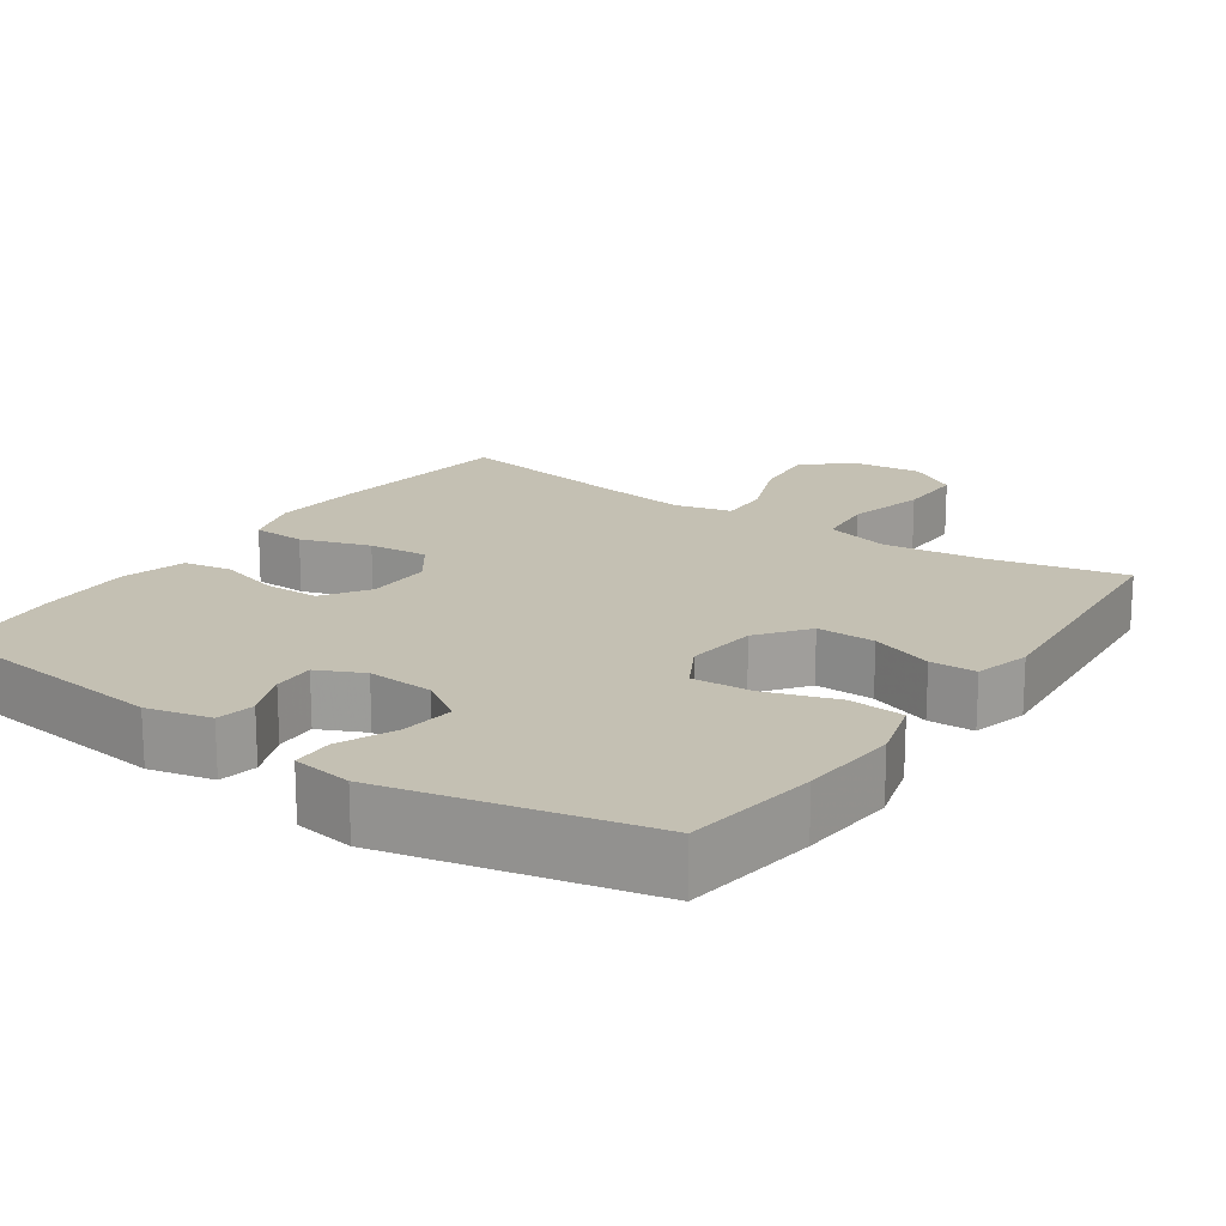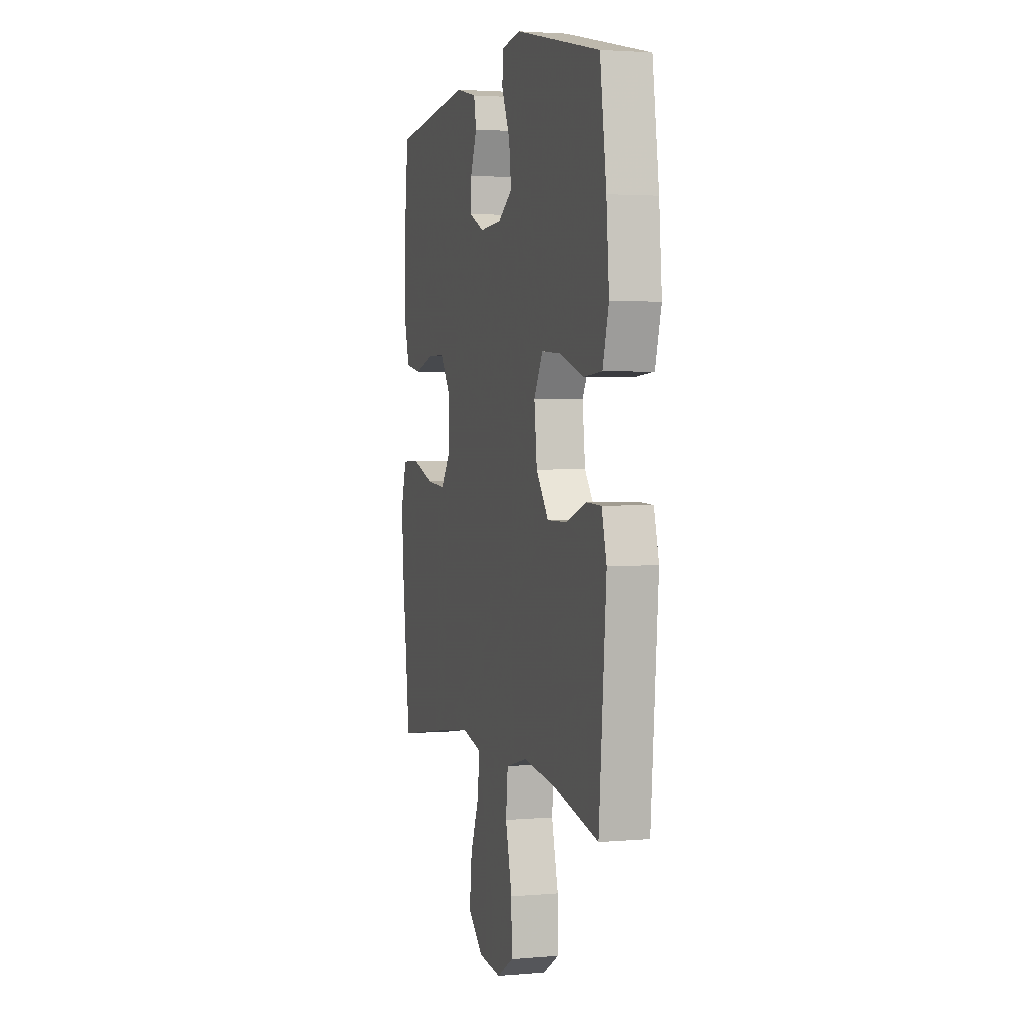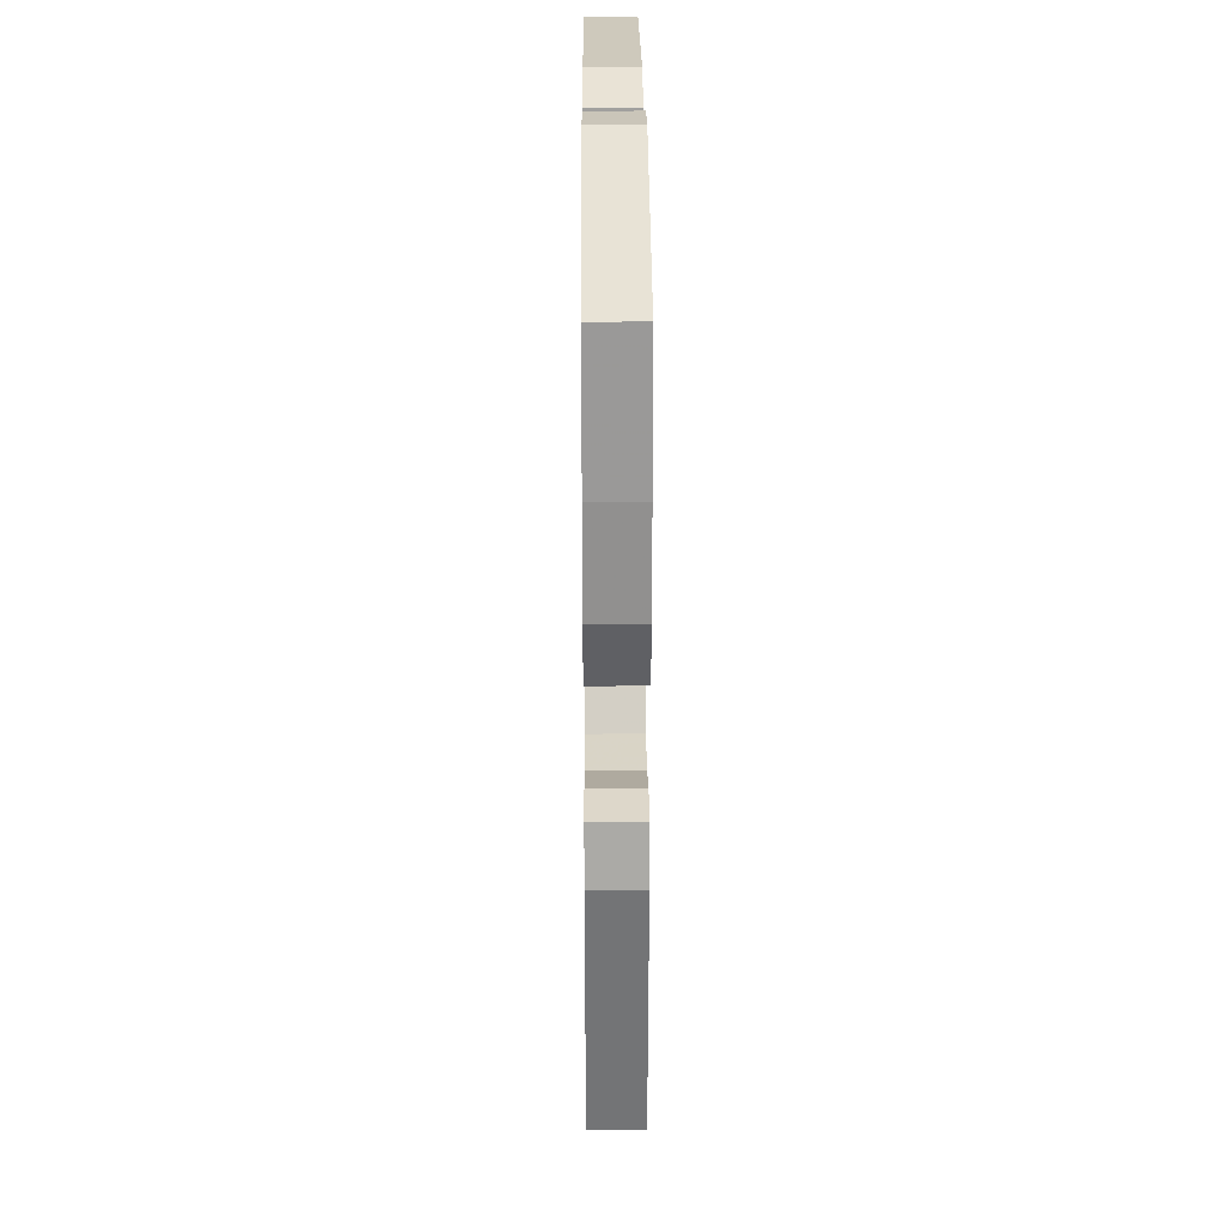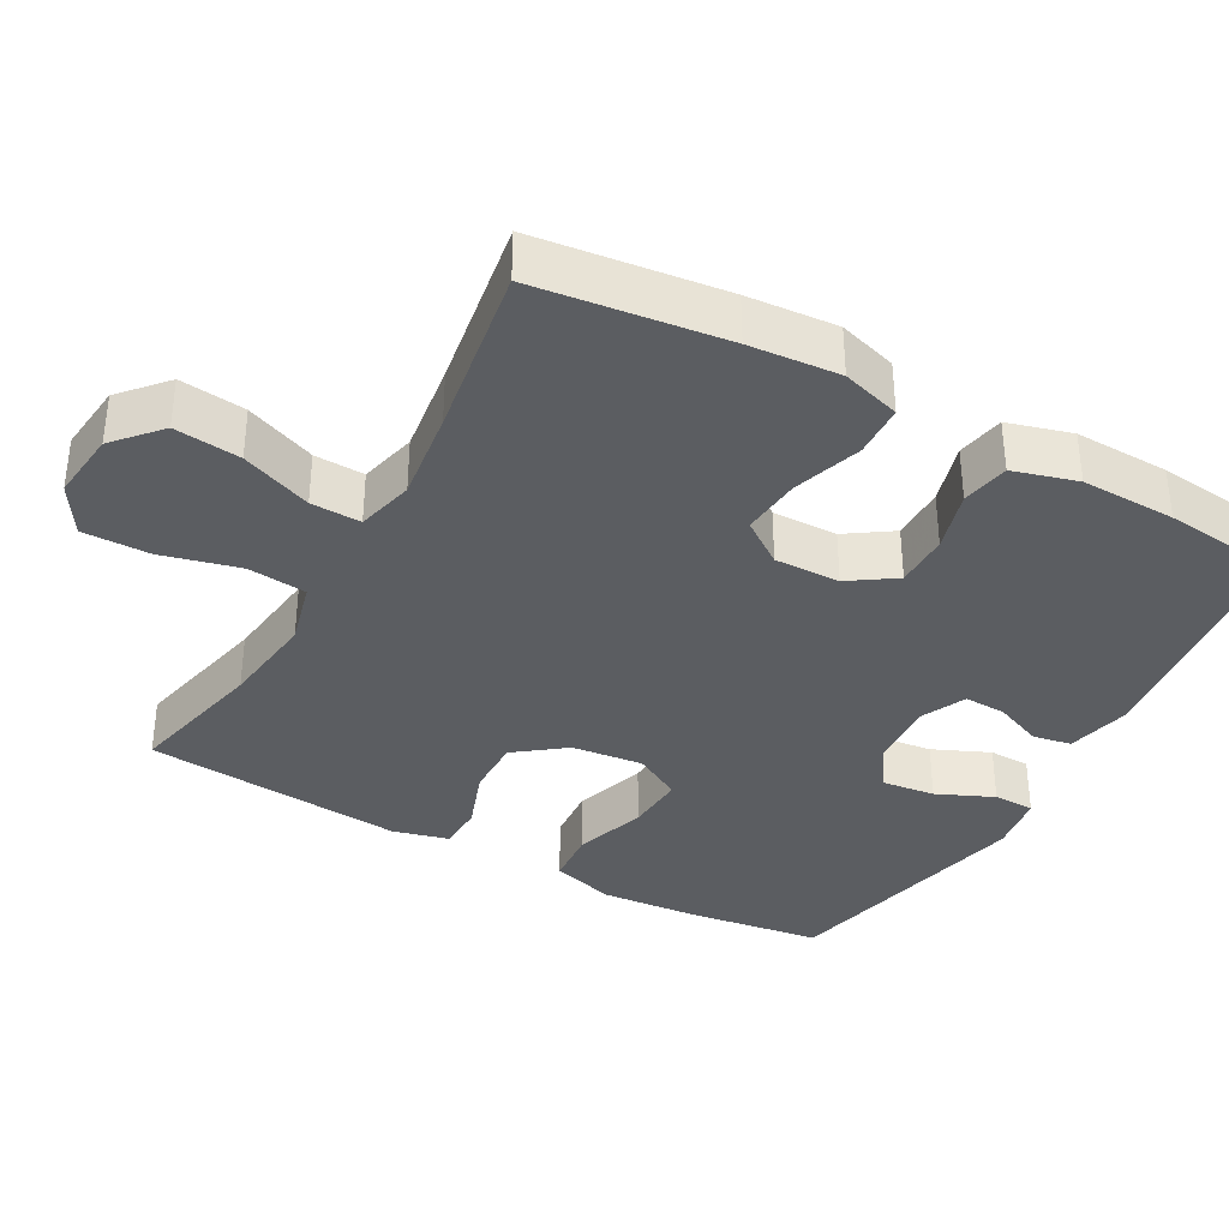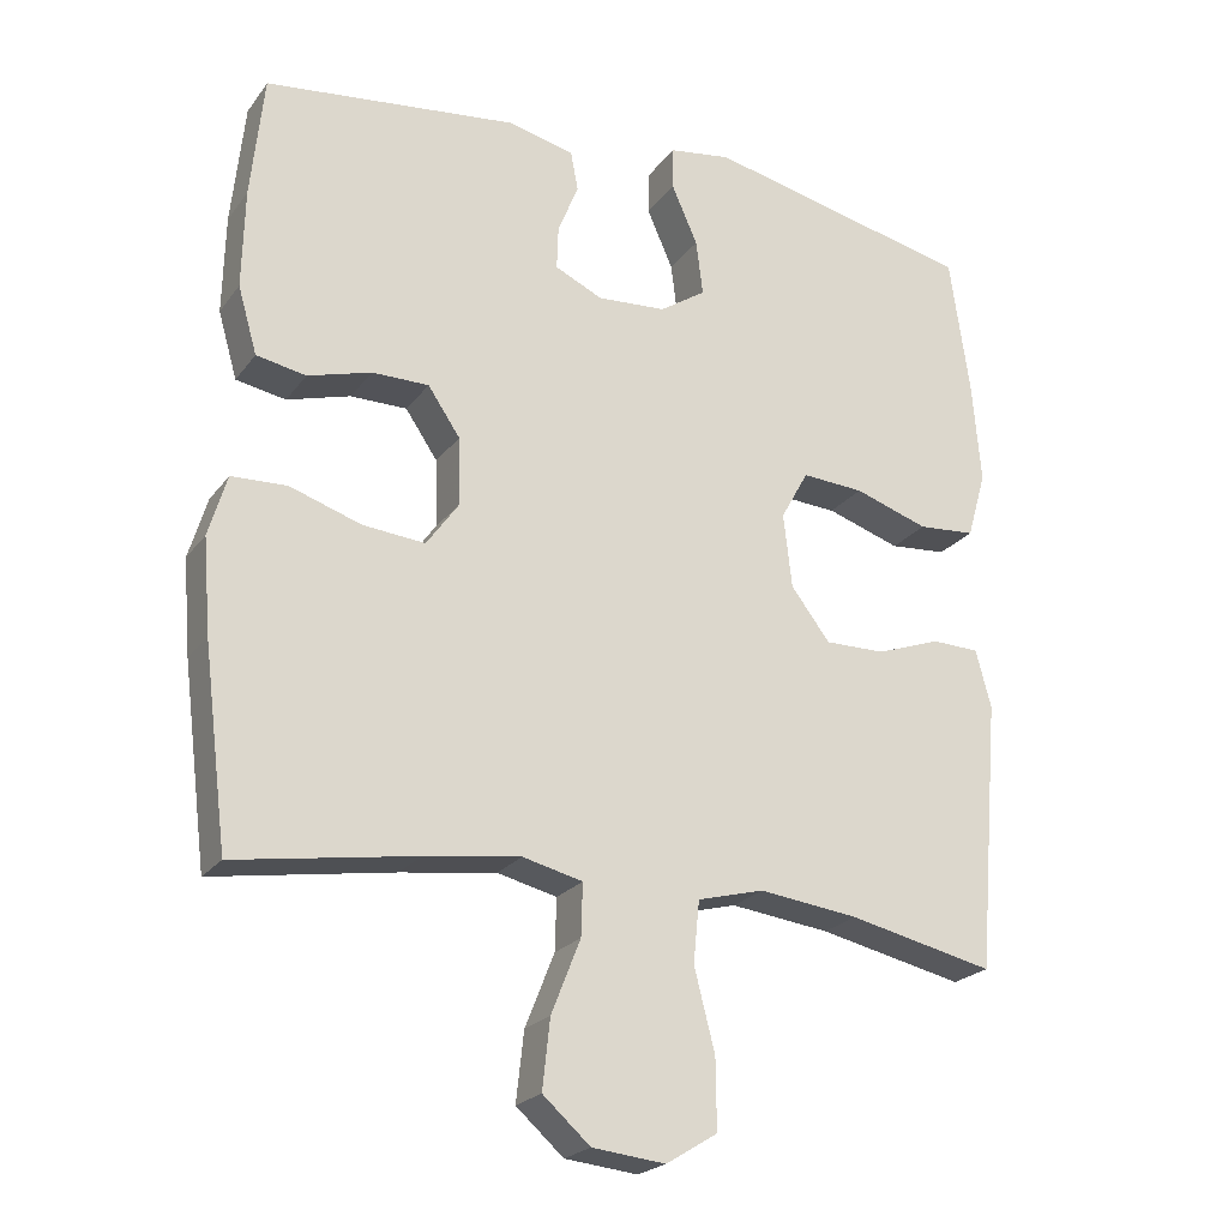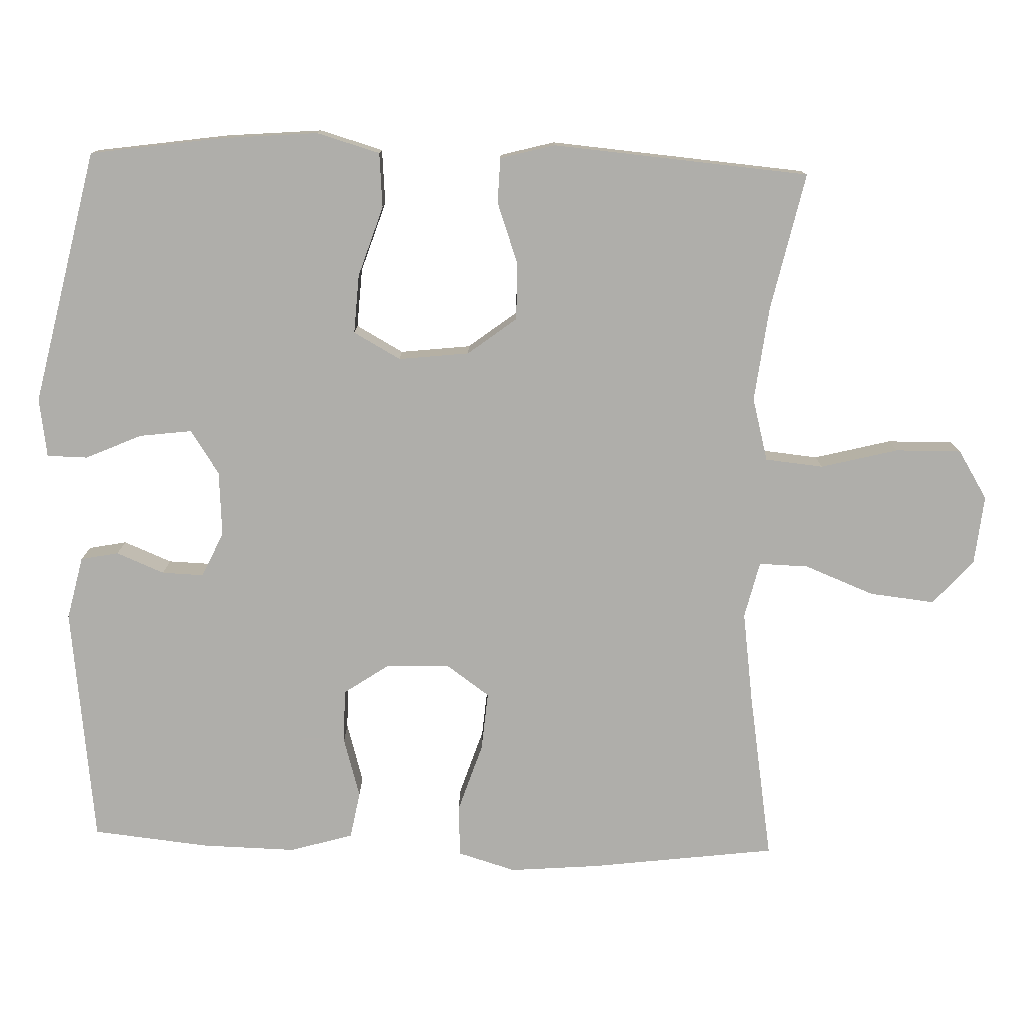
<metadata>
{"format":"obj","ext":"obj","renderer":"f3d","projection":"perspective","resolution":1024,"background":"white","views":[{"elev":18.0,"azim":34.6,"up":"+Y"},{"elev":2.7,"azim":73.4,"up":"+Z"},{"elev":29.1,"azim":89.6,"up":"+Z"},{"elev":-36.1,"azim":-119.1,"up":"+Y"},{"elev":-22.6,"azim":-26.9,"up":"+Z"},{"elev":-77.6,"azim":88.3,"up":"+Y"}]}
</metadata>
<code>
v -0.5 0.07 -0.5
v -0.532 0.07 -0.243
v -0.542 0.07 -0.12
v -0.518 0.07 -0.04
v -0.446 0.07 -0.037
v -0.352 0.07 -0.068
v -0.271 0.07 -0.075
v -0.229 0.07 -0.016
v -0.231 0.07 0.073
v -0.273 0.07 0.135
v -0.347 0.07 0.135
v -0.43 0.07 0.111
v -0.495 0.07 0.123
v -0.52 0.07 0.21
v -0.517 0.07 0.339
v -0.5 0.07 0.5
v -0.17 0.07 0.539
v -0.083 0.07 0.519
v -0.073 0.07 0.467
v -0.1 0.07 0.401
v -0.102 0.07 0.344
v -0.04 0.07 0.315
v 0.05 0.07 0.321
v 0.11 0.07 0.361
v 0.101 0.07 0.433
v 0.067 0.07 0.51
v 0.068 0.07 0.566
v 0.149 0.07 0.578
v 0.5 0.07 0.5
v 0.526 0.07 0.318
v 0.537 0.07 0.185
v 0.512 0.07 0.098
v 0.437 0.07 0.092
v 0.34 0.07 0.124
v 0.259 0.07 0.129
v 0.223 0.07 0.064
v 0.234 0.07 -0.033
v 0.285 0.07 -0.1
v 0.364 0.07 -0.099
v 0.448 0.07 -0.069
v 0.51 0.07 -0.071
v 0.53 0.07 -0.146
v 0.52 0.07 -0.264
v 0.5 0.07 -0.5
v 0.31 0.07 -0.458
v 0.18 0.07 -0.442
v 0.093 0.07 -0.465
v 0.085 0.07 -0.545
v 0.112 0.07 -0.651
v 0.113 0.07 -0.742
v 0.046 0.07 -0.783
v -0.049 0.07 -0.773
v -0.111 0.07 -0.718
v -0.101 0.07 -0.628
v -0.063 0.07 -0.532
v -0.061 0.07 -0.464
v -0.139 0.07 -0.445
v -0.264 0.07 -0.462
v -0.5 0 -0.5
v -0.532 0 -0.243
v -0.542 0 -0.12
v -0.518 0 -0.04
v -0.446 0 -0.037
v -0.352 0 -0.068
v -0.271 0 -0.075
v -0.229 0 -0.016
v -0.231 0 0.073
v -0.273 0 0.135
v -0.347 0 0.135
v -0.43 0 0.111
v -0.495 0 0.123
v -0.52 0 0.21
v -0.517 0 0.339
v -0.5 0 0.5
v -0.17 0 0.539
v -0.083 0 0.519
v -0.073 0 0.467
v -0.1 0 0.401
v -0.102 0 0.344
v -0.04 0 0.315
v 0.05 0 0.321
v 0.11 0 0.361
v 0.101 0 0.433
v 0.067 0 0.51
v 0.068 0 0.566
v 0.149 0 0.578
v 0.5 0 0.5
v 0.526 0 0.318
v 0.537 0 0.185
v 0.512 0 0.098
v 0.437 0 0.092
v 0.34 0 0.124
v 0.259 0 0.129
v 0.223 0 0.064
v 0.234 0 -0.033
v 0.285 0 -0.1
v 0.364 0 -0.099
v 0.448 0 -0.069
v 0.51 0 -0.071
v 0.53 0 -0.146
v 0.52 0 -0.264
v 0.5 0 -0.5
v 0.31 0 -0.458
v 0.18 0 -0.442
v 0.093 0 -0.465
v 0.085 0 -0.545
v 0.112 0 -0.651
v 0.113 0 -0.742
v 0.046 0 -0.783
v -0.049 0 -0.773
v -0.111 0 -0.718
v -0.101 0 -0.628
v -0.063 0 -0.532
v -0.061 0 -0.464
v -0.139 0 -0.445
v -0.264 0 -0.462
f 52 53 54 55
f 52 55 56
f 51 52 56
f 48 49 50 51
f 47 48 51 56
f 46 47 56 57
f 43 44 45
f 43 45 46
f 42 43 46 57
f 39 40 41 42
f 38 39 42 57
f 31 32 33 34
f 31 34 35
f 30 31 35
f 29 30 35
f 28 29 35
f 25 26 27 28
f 24 25 28 35
f 23 24 35 36
f 17 18 19 20
f 17 20 21
f 16 17 21
f 15 16 21 22
f 11 12 13 14
f 10 11 14 15
f 3 4 5 6
f 3 6 7
f 58 1 2 3
f 58 3 7
f 37 38 57 58
f 37 58 7 8
f 22 23 36 37
f 10 15 22 37
f 9 10 37
f 8 9 37
f 113 112 111 110
f 114 113 110
f 114 110 109
f 109 108 107 106
f 114 109 106 105
f 115 114 105 104
f 103 102 101
f 104 103 101
f 115 104 101 100
f 100 99 98 97
f 115 100 97 96
f 92 91 90 89
f 93 92 89
f 93 89 88
f 93 88 87
f 93 87 86
f 86 85 84 83
f 93 86 83 82
f 94 93 82 81
f 78 77 76 75
f 79 78 75
f 79 75 74
f 80 79 74 73
f 72 71 70 69
f 73 72 69 68
f 64 63 62 61
f 65 64 61
f 61 60 59 116
f 65 61 116
f 116 115 96 95
f 66 65 116 95
f 95 94 81 80
f 95 80 73 68
f 95 68 67
f 95 67 66
f 1 59 60 2
f 2 60 61 3
f 3 61 62 4
f 4 62 63 5
f 5 63 64 6
f 6 64 65 7
f 7 65 66 8
f 8 66 67 9
f 9 67 68 10
f 10 68 69 11
f 11 69 70 12
f 12 70 71 13
f 13 71 72 14
f 14 72 73 15
f 15 73 74 16
f 16 74 75 17
f 17 75 76 18
f 18 76 77 19
f 19 77 78 20
f 20 78 79 21
f 21 79 80 22
f 22 80 81 23
f 23 81 82 24
f 24 82 83 25
f 25 83 84 26
f 26 84 85 27
f 27 85 86 28
f 28 86 87 29
f 29 87 88 30
f 30 88 89 31
f 31 89 90 32
f 32 90 91 33
f 33 91 92 34
f 34 92 93 35
f 35 93 94 36
f 36 94 95 37
f 37 95 96 38
f 38 96 97 39
f 39 97 98 40
f 40 98 99 41
f 41 99 100 42
f 42 100 101 43
f 43 101 102 44
f 44 102 103 45
f 45 103 104 46
f 46 104 105 47
f 47 105 106 48
f 48 106 107 49
f 49 107 108 50
f 50 108 109 51
f 51 109 110 52
f 52 110 111 53
f 53 111 112 54
f 54 112 113 55
f 55 113 114 56
f 56 114 115 57
f 57 115 116 58
f 58 116 59 1

</code>
